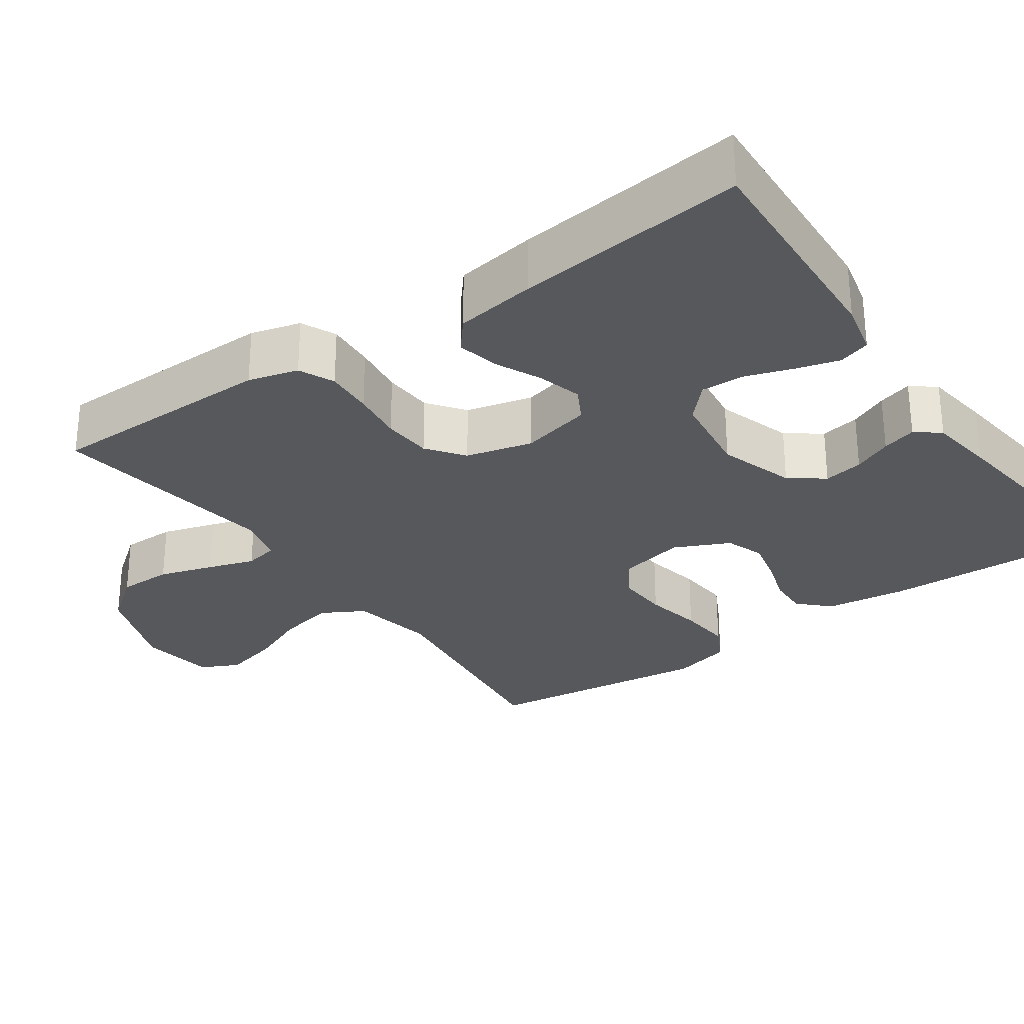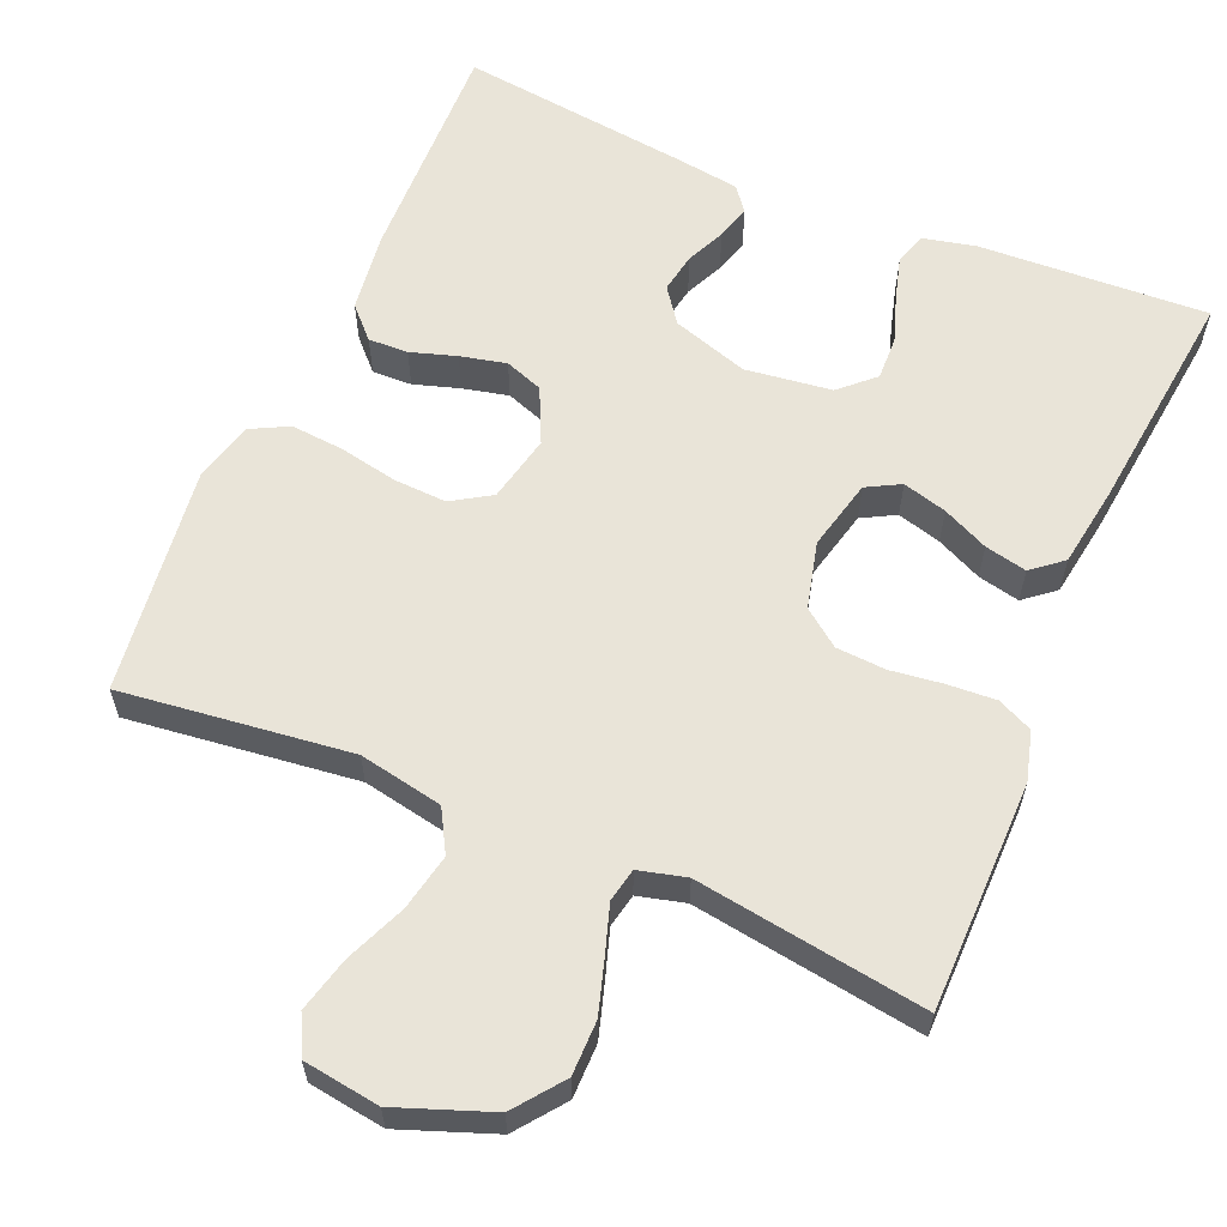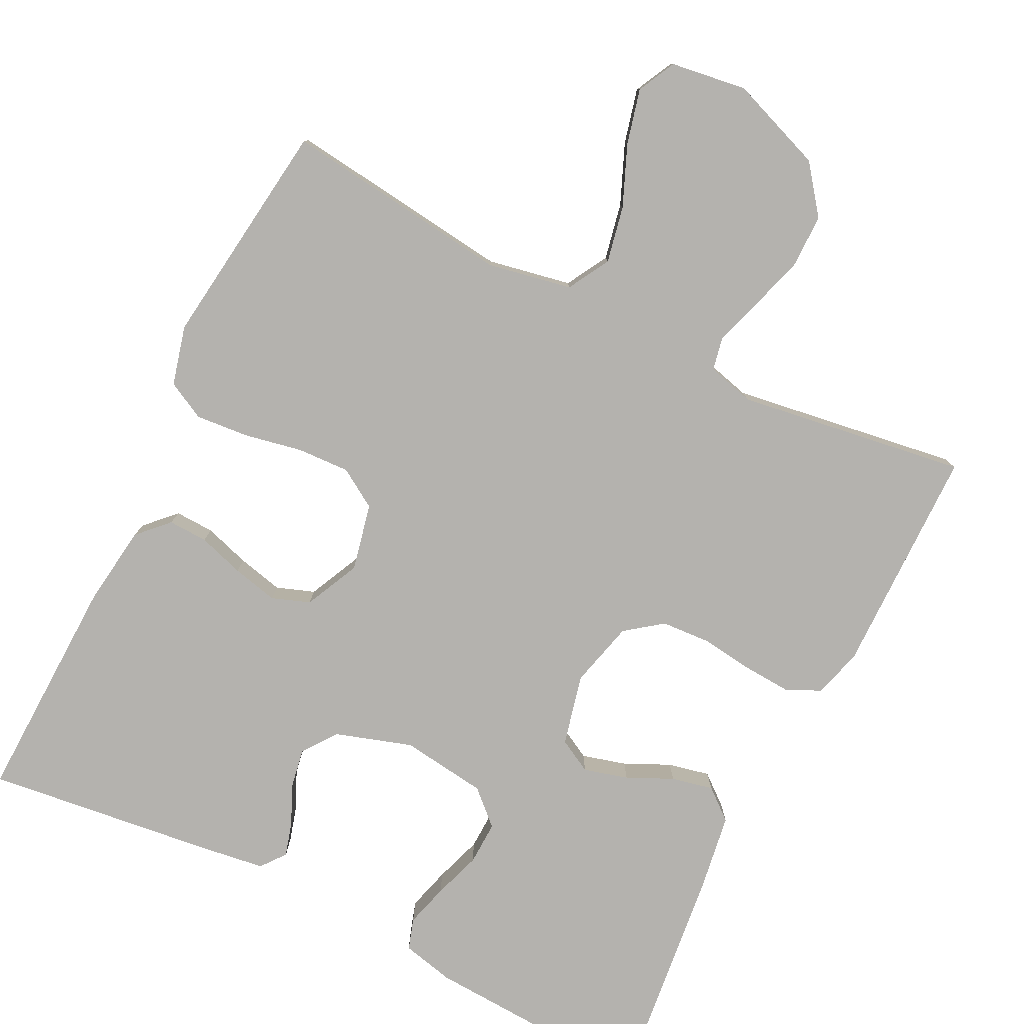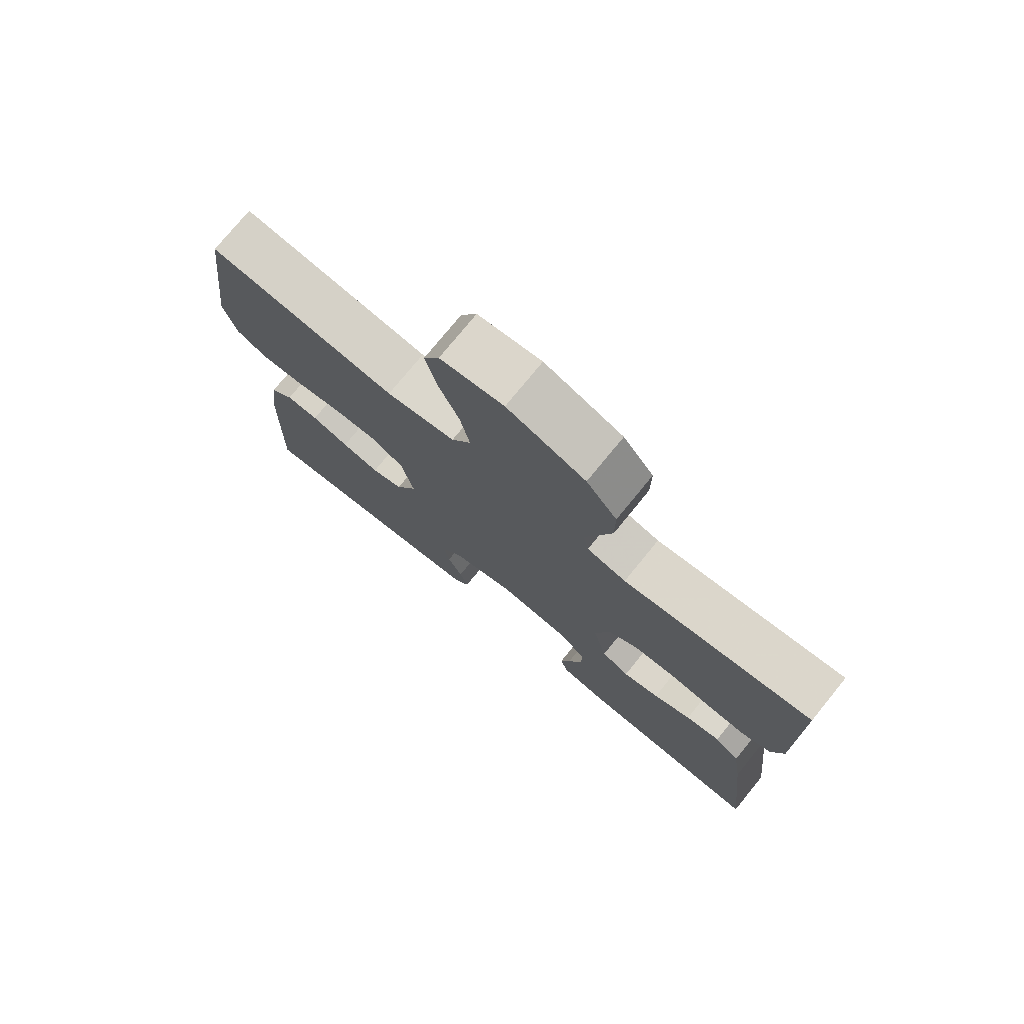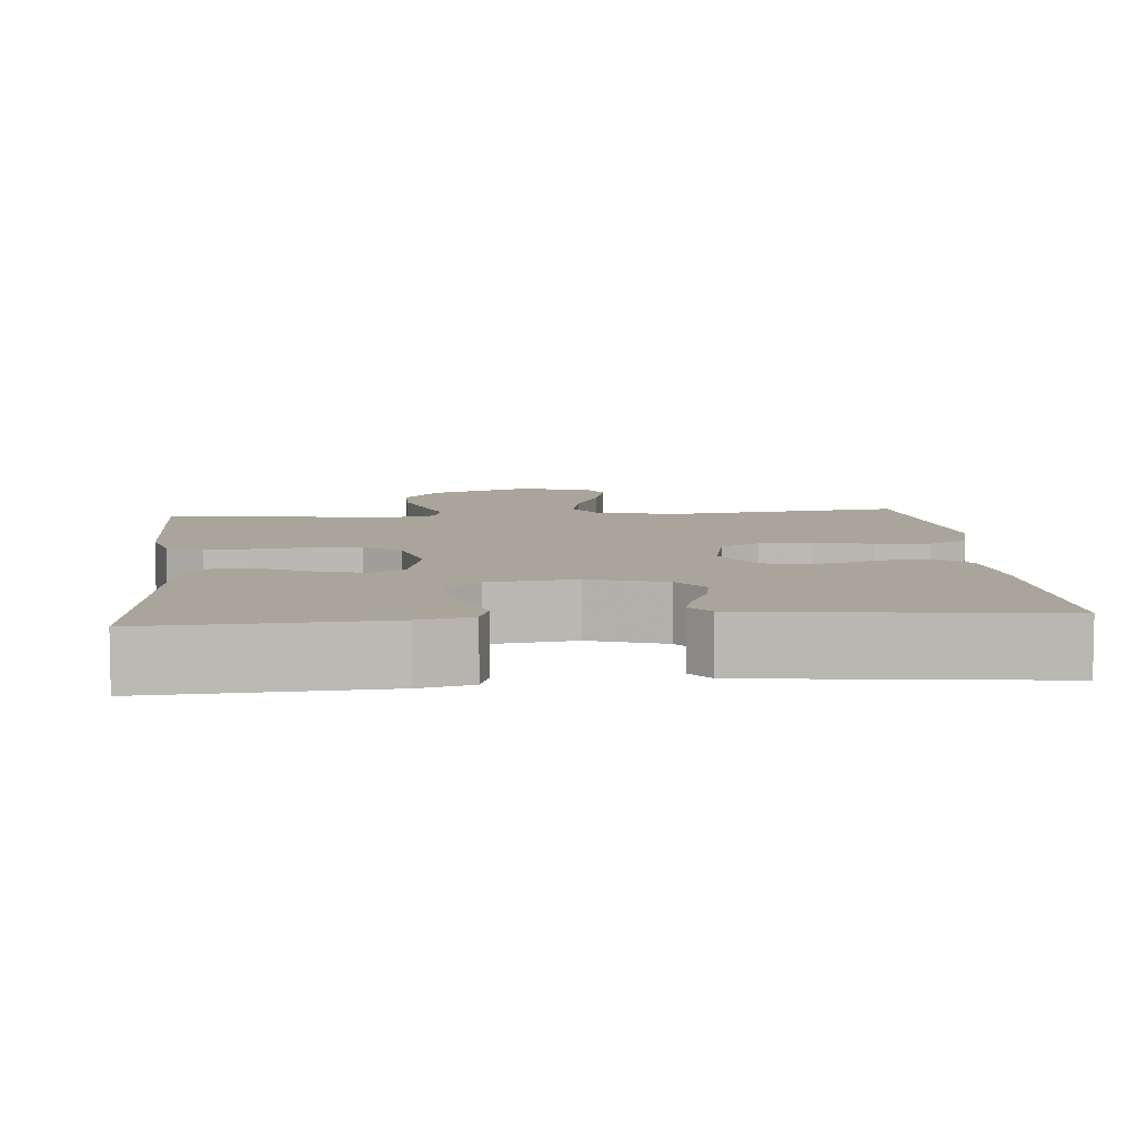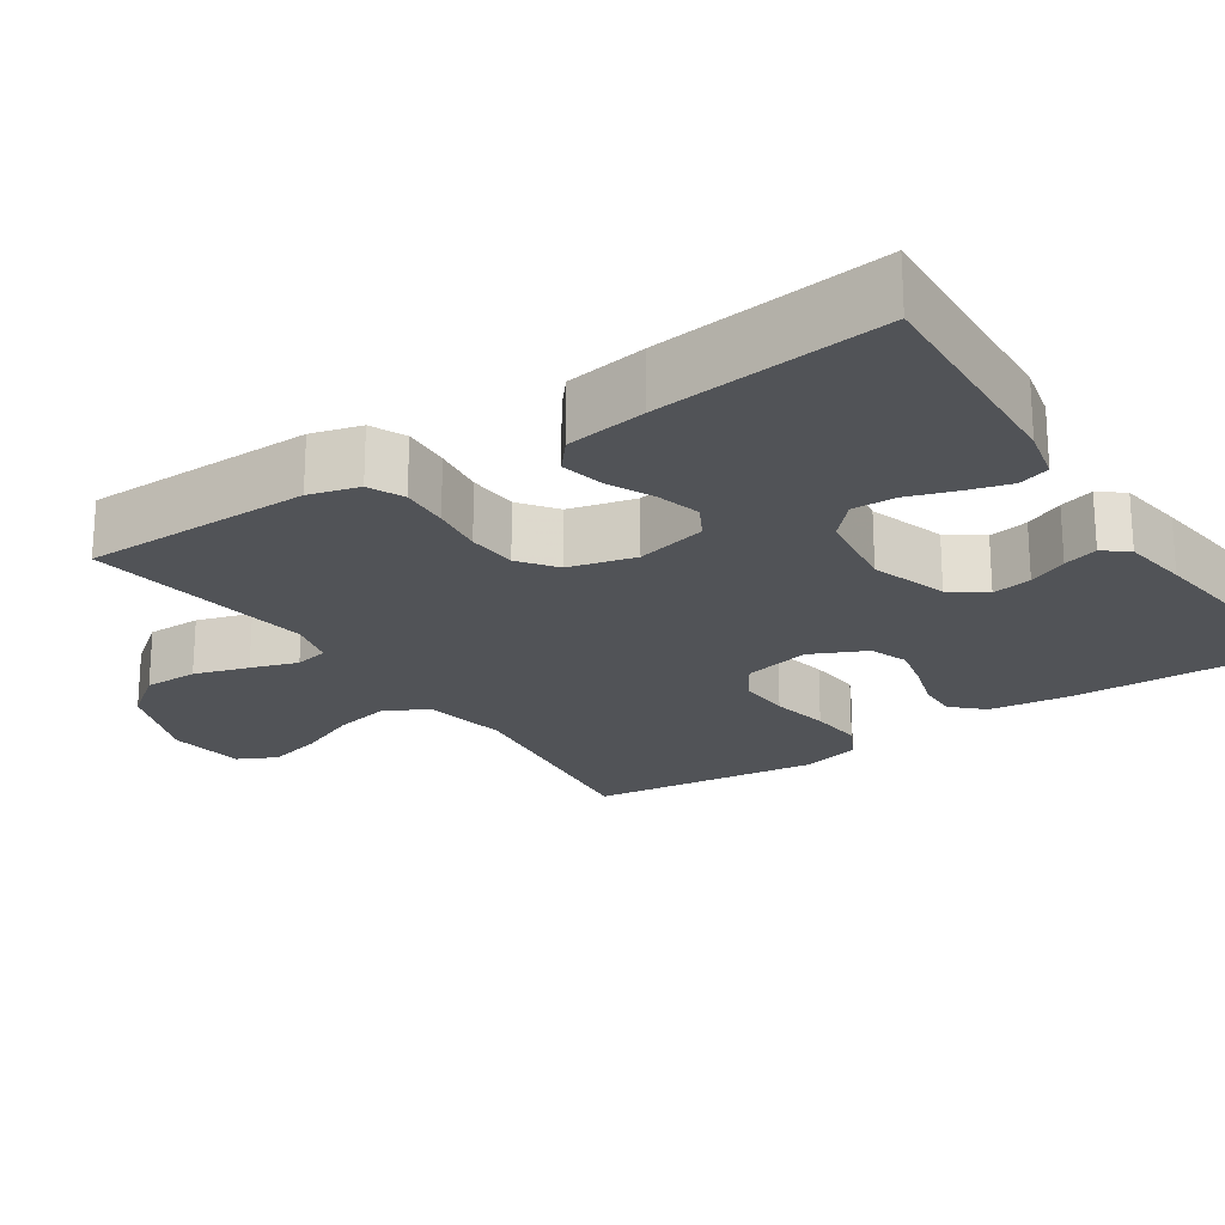
<metadata>
{"format":"obj","ext":"obj","renderer":"f3d","projection":"perspective","resolution":1024,"background":"white","views":[{"elev":-28.8,"azim":125.1,"up":"+Y"},{"elev":60.4,"azim":23.2,"up":"+Y"},{"elev":-79.7,"azim":-26.5,"up":"+Y"},{"elev":76.1,"azim":39.2,"up":"+Z"},{"elev":7.5,"azim":174.8,"up":"+Y"},{"elev":-21.9,"azim":123.8,"up":"+Y"}]}
</metadata>
<code>
v -0.5 0.07 -0.5
v -0.491 0.07 -0.2
v -0.477 0.07 -0.094
v -0.439 0.07 -0.055
v -0.387 0.07 -0.057
v -0.327 0.07 -0.076
v -0.267 0.07 -0.09
v -0.217 0.07 -0.072
v -0.183 0.07 0
v -0.202 0.07 0.088
v -0.253 0.07 0.12
v -0.322 0.07 0.117
v -0.398 0.07 0.102
v -0.468 0.07 0.096
v -0.518 0.07 0.122
v -0.538 0.07 0.2
v -0.5 0.07 0.5
v -0.2 0.07 0.463
v -0.09 0.07 0.484
v -0.059 0.07 0.539
v -0.074 0.07 0.613
v -0.107 0.07 0.692
v -0.125 0.07 0.764
v -0.1 0.07 0.814
v 0 0.07 0.828
v 0.123 0.07 0.782
v 0.171 0.07 0.719
v 0.171 0.07 0.648
v 0.149 0.07 0.577
v 0.129 0.07 0.516
v 0.138 0.07 0.472
v 0.2 0.07 0.456
v 0.5 0.07 0.5
v 0.502 0.07 0.2
v 0.484 0.07 0.135
v 0.438 0.07 0.114
v 0.375 0.07 0.118
v 0.307 0.07 0.127
v 0.242 0.07 0.123
v 0.194 0.07 0.087
v 0.172 0.07 0
v 0.194 0.07 -0.093
v 0.238 0.07 -0.117
v 0.296 0.07 -0.101
v 0.356 0.07 -0.073
v 0.411 0.07 -0.061
v 0.451 0.07 -0.094
v 0.467 0.07 -0.2
v 0.5 0.07 -0.5
v 0.2 0.07 -0.484
v 0.131 0.07 -0.468
v 0.118 0.07 -0.427
v 0.134 0.07 -0.37
v 0.155 0.07 -0.308
v 0.157 0.07 -0.251
v 0.113 0.07 -0.21
v 0 0.07 -0.195
v -0.1 0.07 -0.227
v -0.133 0.07 -0.272
v -0.124 0.07 -0.324
v -0.101 0.07 -0.375
v -0.088 0.07 -0.42
v -0.113 0.07 -0.452
v -0.2 0.07 -0.464
v -0.5 0 -0.5
v -0.491 0 -0.2
v -0.477 0 -0.094
v -0.439 0 -0.055
v -0.387 0 -0.057
v -0.327 0 -0.076
v -0.267 0 -0.09
v -0.217 0 -0.072
v -0.183 0 0
v -0.202 0 0.088
v -0.253 0 0.12
v -0.322 0 0.117
v -0.398 0 0.102
v -0.468 0 0.096
v -0.518 0 0.122
v -0.538 0 0.2
v -0.5 0 0.5
v -0.2 0 0.463
v -0.09 0 0.484
v -0.059 0 0.539
v -0.074 0 0.613
v -0.107 0 0.692
v -0.125 0 0.764
v -0.1 0 0.814
v 0 0 0.828
v 0.123 0 0.782
v 0.171 0 0.719
v 0.171 0 0.648
v 0.149 0 0.577
v 0.129 0 0.516
v 0.138 0 0.472
v 0.2 0 0.456
v 0.5 0 0.5
v 0.502 0 0.2
v 0.484 0 0.135
v 0.438 0 0.114
v 0.375 0 0.118
v 0.307 0 0.127
v 0.242 0 0.123
v 0.194 0 0.087
v 0.172 0 0
v 0.194 0 -0.093
v 0.238 0 -0.117
v 0.296 0 -0.101
v 0.356 0 -0.073
v 0.411 0 -0.061
v 0.451 0 -0.094
v 0.467 0 -0.2
v 0.5 0 -0.5
v 0.2 0 -0.484
v 0.131 0 -0.468
v 0.118 0 -0.427
v 0.134 0 -0.37
v 0.155 0 -0.308
v 0.157 0 -0.251
v 0.113 0 -0.21
v 0 0 -0.195
v -0.1 0 -0.227
v -0.133 0 -0.272
v -0.124 0 -0.324
v -0.101 0 -0.375
v -0.088 0 -0.42
v -0.113 0 -0.452
v -0.2 0 -0.464
f 4 5 6
f 3 4 6
f 2 3 6
f 1 2 6
f 64 1 6
f 63 64 6
f 62 63 6
f 61 62 6
f 60 61 6
f 59 60 6 7
f 58 59 7 8
f 57 58 8 9
f 56 57 9 10
f 55 56 10
f 52 53 54
f 51 52 54
f 50 51 54
f 49 50 54
f 48 49 54
f 47 48 54
f 46 47 54
f 45 46 54
f 44 45 54
f 43 44 54 55
f 42 43 55 10
f 36 37 38
f 35 36 38
f 34 35 38
f 33 34 38
f 32 33 38
f 31 32 38 39
f 28 29 30
f 27 28 30
f 26 27 30
f 25 26 30
f 24 25 30
f 23 24 30
f 22 23 30
f 21 22 30
f 20 21 30 31
f 31 39 40
f 20 31 40
f 19 20 40
f 16 17 18
f 15 16 18
f 14 15 18
f 13 14 18
f 12 13 18
f 11 12 18 19
f 10 11 19
f 42 10 19
f 41 42 19
f 19 40 41
f 70 69 68
f 70 68 67
f 70 67 66
f 70 66 65
f 70 65 128
f 70 128 127
f 70 127 126
f 70 126 125
f 70 125 124
f 71 70 124 123
f 72 71 123 122
f 73 72 122 121
f 74 73 121 120
f 74 120 119
f 118 117 116
f 118 116 115
f 118 115 114
f 118 114 113
f 118 113 112
f 118 112 111
f 118 111 110
f 118 110 109
f 118 109 108
f 119 118 108 107
f 74 119 107 106
f 102 101 100
f 102 100 99
f 102 99 98
f 102 98 97
f 102 97 96
f 103 102 96 95
f 94 93 92
f 94 92 91
f 94 91 90
f 94 90 89
f 94 89 88
f 94 88 87
f 94 87 86
f 94 86 85
f 95 94 85 84
f 104 103 95
f 104 95 84
f 104 84 83
f 82 81 80
f 82 80 79
f 82 79 78
f 82 78 77
f 82 77 76
f 83 82 76 75
f 83 75 74
f 83 74 106
f 83 106 105
f 105 104 83
f 1 65 66 2
f 2 66 67 3
f 3 67 68 4
f 4 68 69 5
f 5 69 70 6
f 6 70 71 7
f 7 71 72 8
f 8 72 73 9
f 9 73 74 10
f 10 74 75 11
f 11 75 76 12
f 12 76 77 13
f 13 77 78 14
f 14 78 79 15
f 15 79 80 16
f 16 80 81 17
f 17 81 82 18
f 18 82 83 19
f 19 83 84 20
f 20 84 85 21
f 21 85 86 22
f 22 86 87 23
f 23 87 88 24
f 24 88 89 25
f 25 89 90 26
f 26 90 91 27
f 27 91 92 28
f 28 92 93 29
f 29 93 94 30
f 30 94 95 31
f 31 95 96 32
f 32 96 97 33
f 33 97 98 34
f 34 98 99 35
f 35 99 100 36
f 36 100 101 37
f 37 101 102 38
f 38 102 103 39
f 39 103 104 40
f 40 104 105 41
f 41 105 106 42
f 42 106 107 43
f 43 107 108 44
f 44 108 109 45
f 45 109 110 46
f 46 110 111 47
f 47 111 112 48
f 48 112 113 49
f 49 113 114 50
f 50 114 115 51
f 51 115 116 52
f 52 116 117 53
f 53 117 118 54
f 54 118 119 55
f 55 119 120 56
f 56 120 121 57
f 57 121 122 58
f 58 122 123 59
f 59 123 124 60
f 60 124 125 61
f 61 125 126 62
f 62 126 127 63
f 63 127 128 64
f 64 128 65 1

</code>
